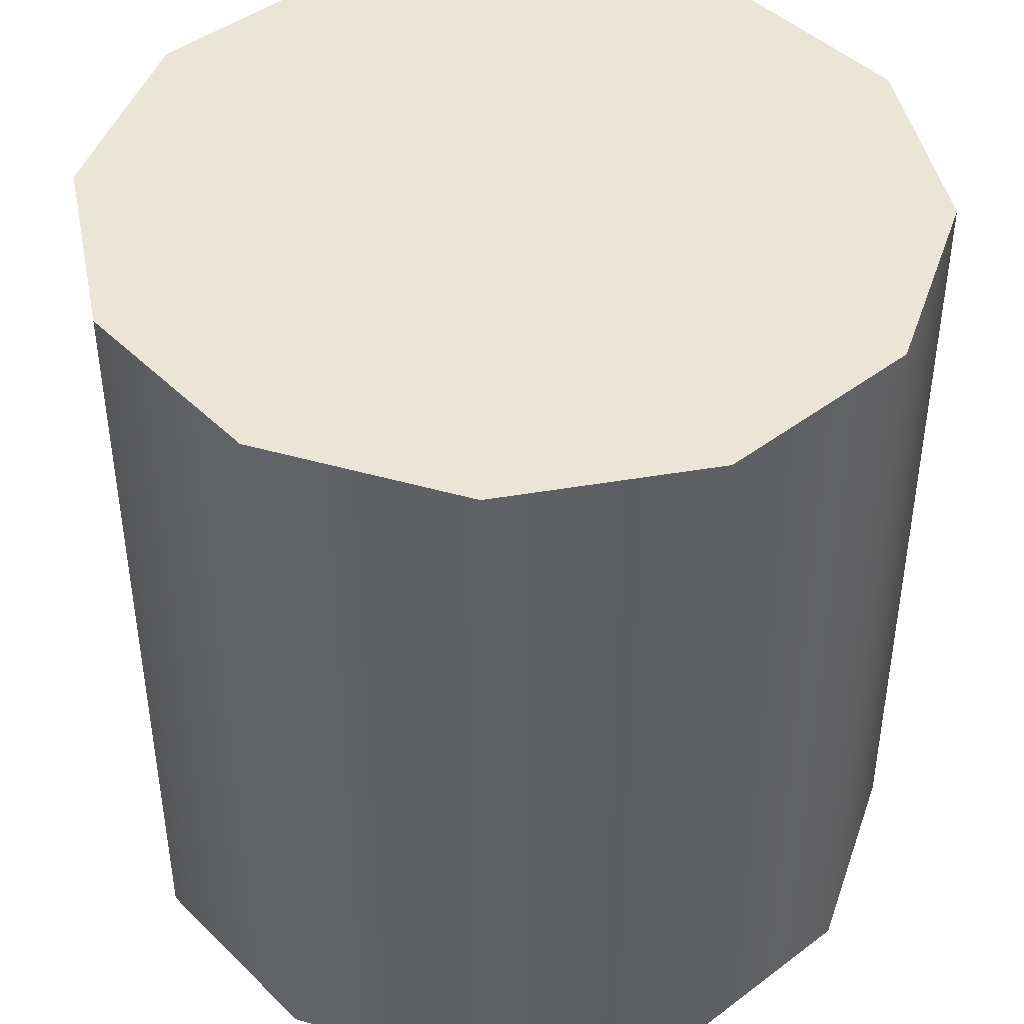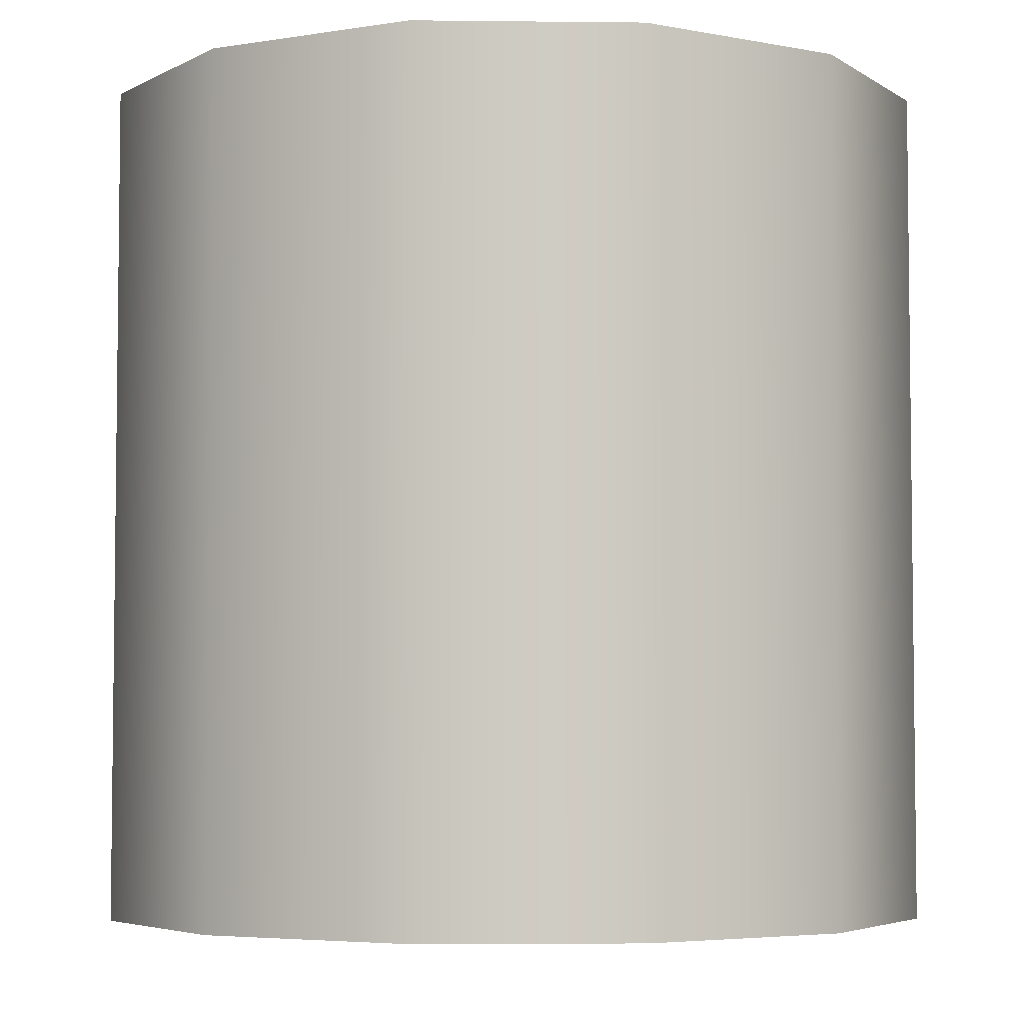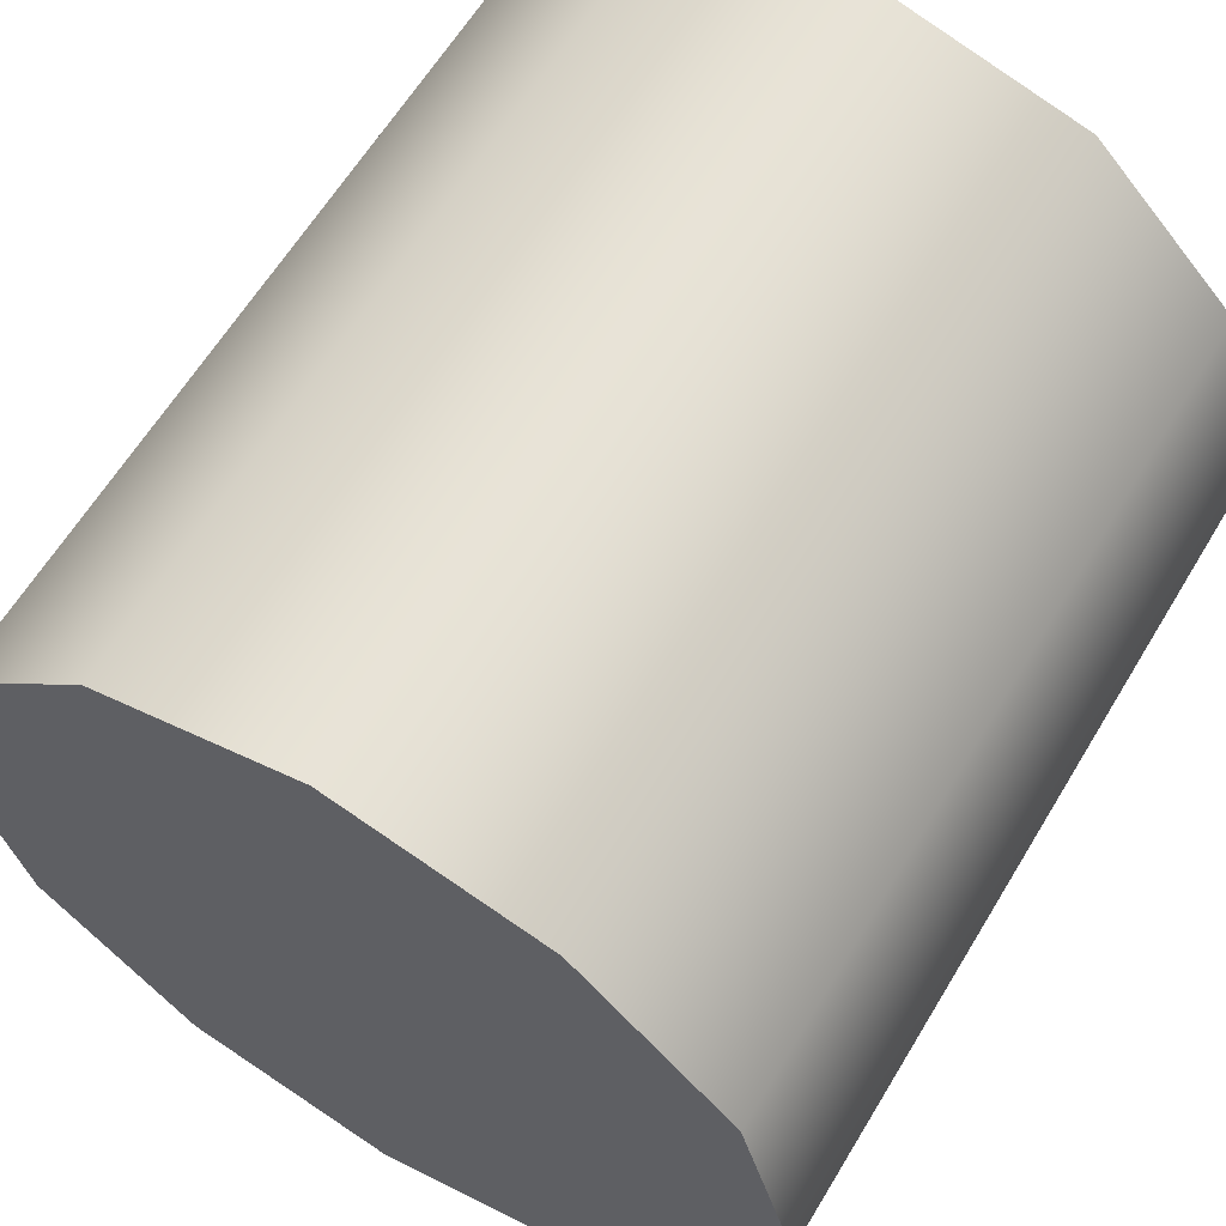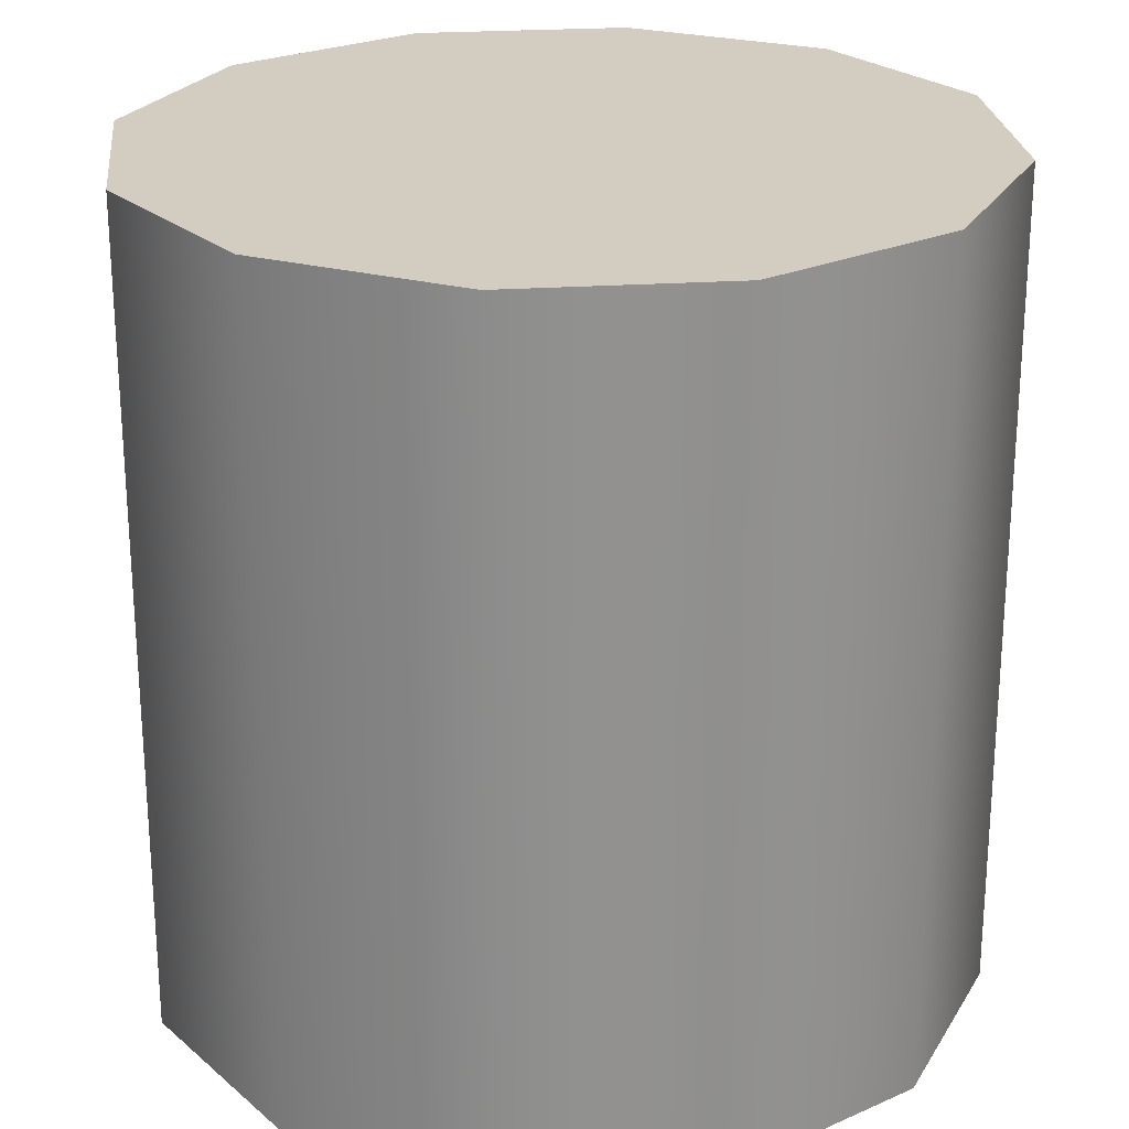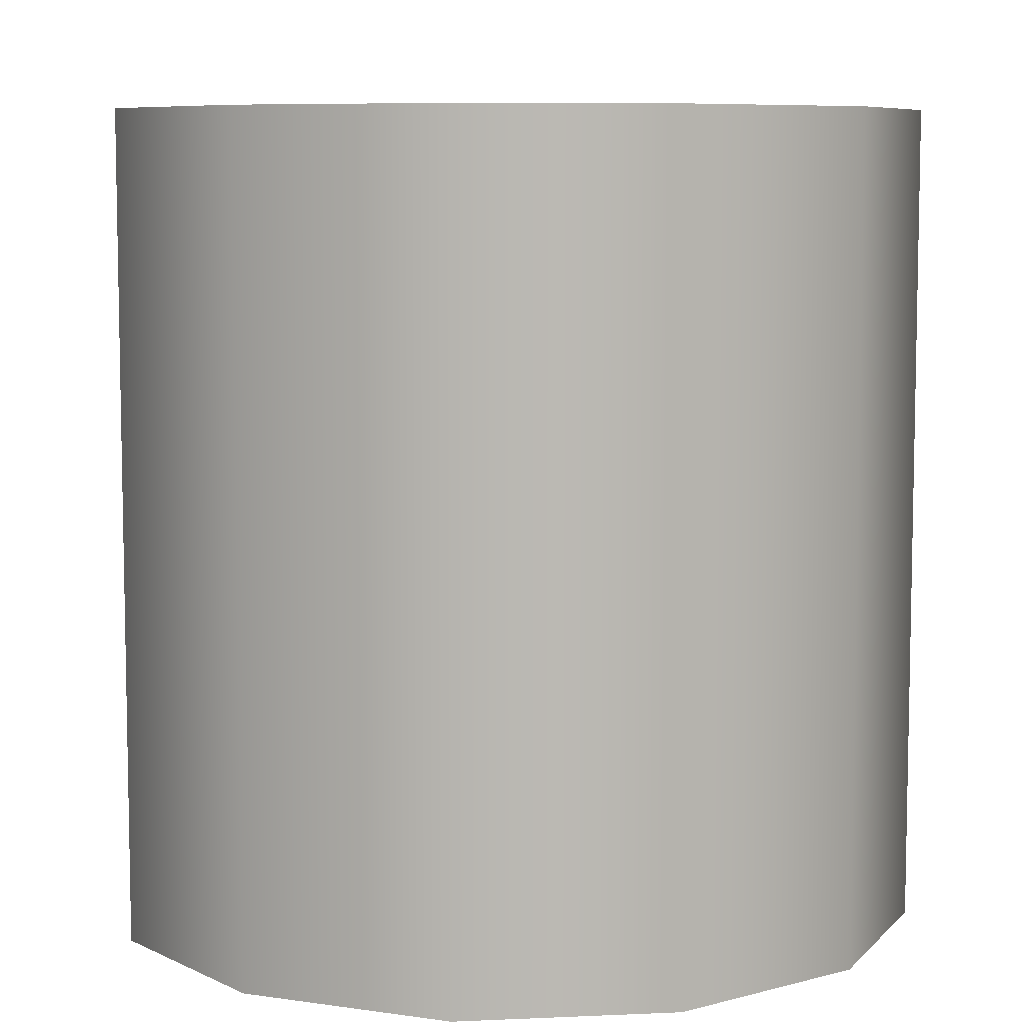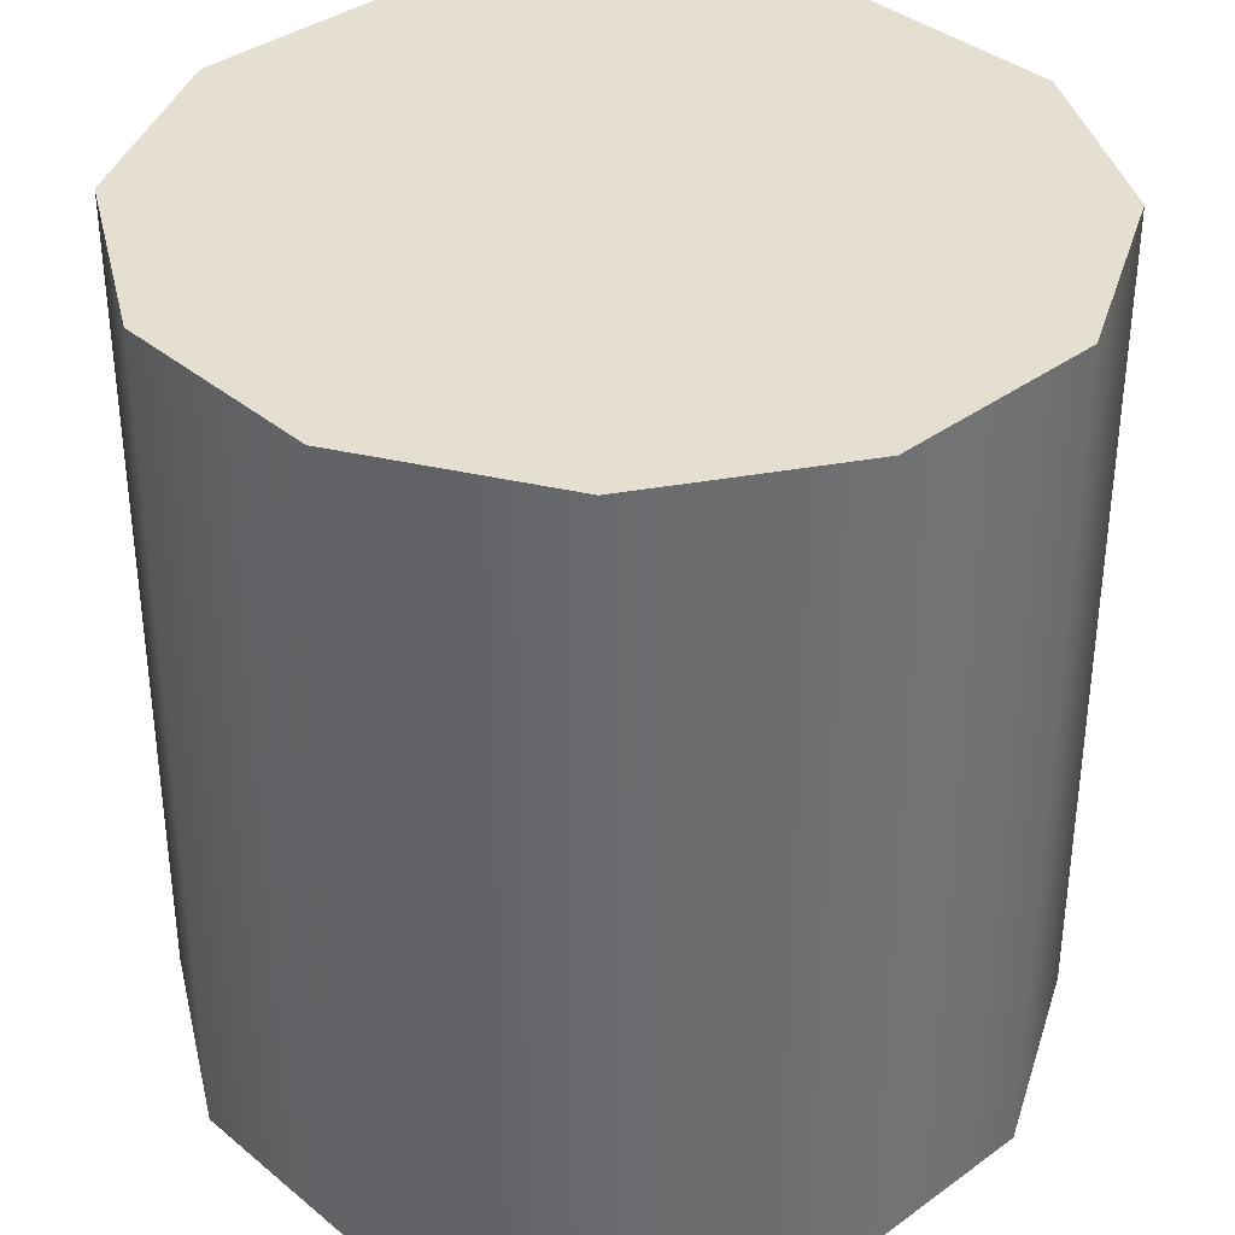
<metadata>
{"format":"obj","ext":"obj","renderer":"f3d","projection":"perspective","resolution":1024,"background":"white","views":[{"elev":44.1,"azim":93.6,"up":"+Y"},{"elev":-4.6,"azim":102.9,"up":"+Y"},{"elev":62.3,"azim":-149.0,"up":"+Z"},{"elev":24.3,"azim":8.8,"up":"+Y"},{"elev":7.6,"azim":37.7,"up":"+Y"},{"elev":36.8,"azim":121.8,"up":"+Y"}]}
</metadata>
<code>
v  0 0 -0
v  0.433 0 -0.25
v  0.5 0 -0
v  0.25 0 -0.433
v  -0 0 -0.5
v  -0.25 0 -0.433
v  -0.433 0 -0.25
v  -0.5 0 -0
v  -0.433 0 0.25
v  -0.25 0 0.433
v  -0 0 0.5
v  0.25 0 0.433
v  0.433 0 0.25
v  0.433 1 -0.25
v  0.5 1 -0
v  0.25 1 -0.433
v  -0 1 -0.5
v  -0.25 1 -0.433
v  -0.433 1 -0.25
v  -0.5 1 -0
v  -0.433 1 0.25
v  -0.25 1 0.433
v  -0 1 0.5
v  0.25 1 0.433
v  0.433 1 0.25
v  0 1 -0
o Cylinder001
g Cylinder001
f 1 2 3
f 1 4 2
f 1 5 4
f 1 6 5
f 1 7 6
f 1 8 7
f 1 9 8
f 1 10 9
f 1 11 10
f 1 12 11
f 1 13 12
f 1 3 13
f 3 14 15
f 3 2 14
f 2 16 14
f 2 4 16
f 4 17 16
f 4 5 17
f 5 18 17
f 5 6 18
f 6 19 18
f 6 7 19
f 7 20 19
f 7 8 20
f 8 21 20
f 8 9 21
f 9 22 21
f 9 10 22
f 10 23 22
f 10 11 23
f 11 24 23
f 11 12 24
f 12 25 24
f 12 13 25
f 13 15 25
f 13 3 15
f 26 15 14
f 26 14 16
f 26 16 17
f 26 17 18
f 26 18 19
f 26 19 20
f 26 20 21
f 26 21 22
f 26 22 23
f 26 23 24
f 26 24 25
f 26 25 15

</code>
